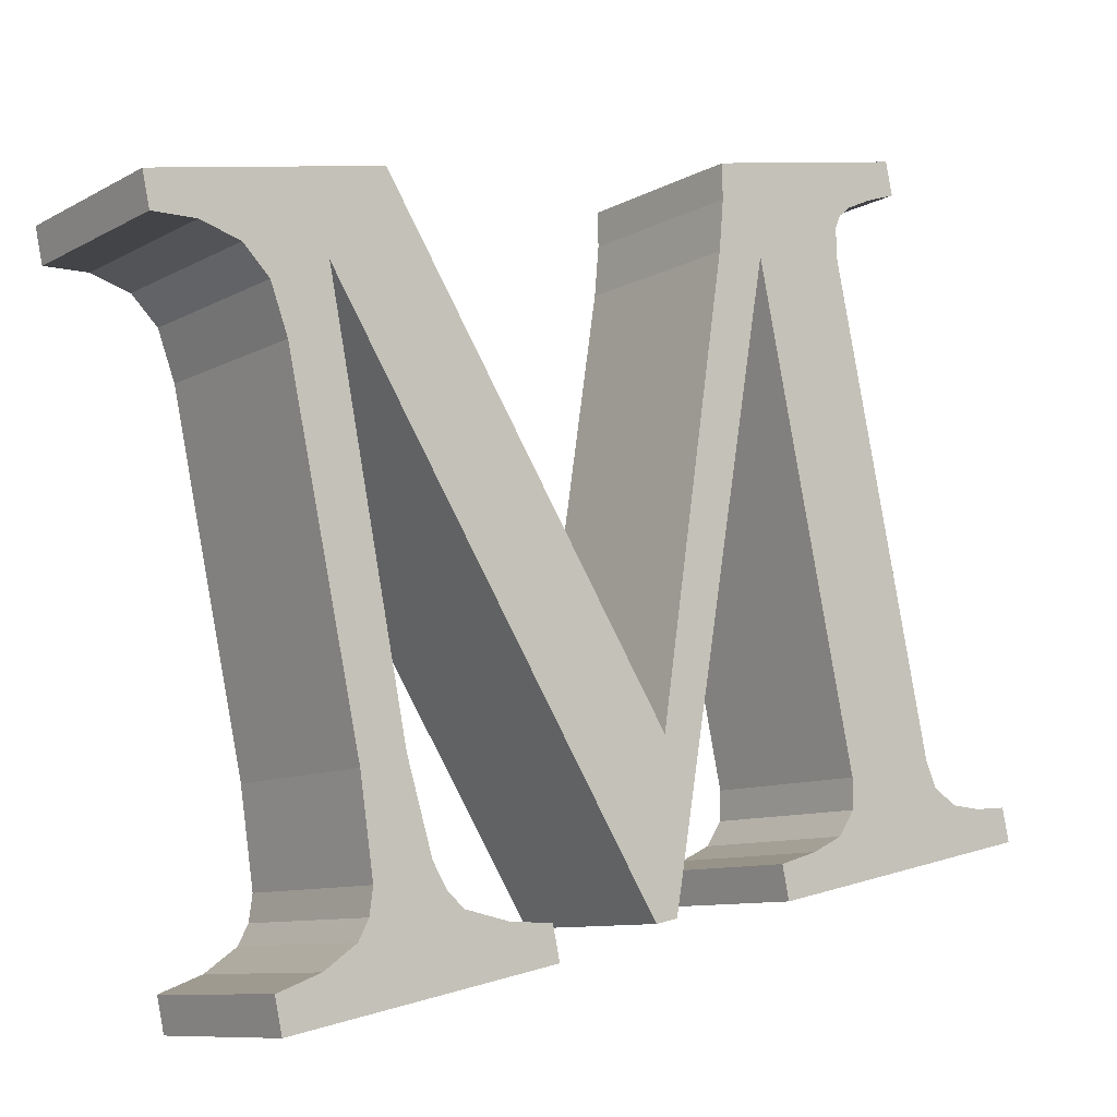
<metadata>
{"format":"obj","ext":"obj","renderer":"f3d","projection":"perspective","resolution":1024,"background":"white","views":[{"elev":9.6,"azim":-39.4,"up":"+Y"}]}
</metadata>
<code>
o #ID164
v 0.4307 0.5852 -0.0183
v 0.4285 0.5849 -0.01821
v 0.4285 0.5852 -0.0183
v 0.4289 0.5848 -0.01819
v 0.4293 0.5846 -0.01815
v 0.4295 0.5844 -0.01807
v 0.43 0.5845 -0.0181
v 0.4295 0.5839 -0.01794
v 0.4295 0.5807 -0.01707
v 0.43 0.5808 -0.01708
v 0.4321 0.5791 -0.01661
v 0.4325 0.5806 -0.01701
v 0.4323 0.5791 -0.01661
v 0.4346 0.5844 -0.01807
v 0.4341 0.5844 -0.01809
v 0.4343 0.5849 -0.01821
v 0.4343 0.5852 -0.0183
v 0.4364 0.5852 -0.0183
v 0.4357 0.5847 -0.01816
v 0.4356 0.5846 -0.01813
v 0.4346 0.5799 -0.01683
v 0.4355 0.5843 -0.01806
v 0.4358 0.5848 -0.01818
v 0.4361 0.5848 -0.0182
v 0.4364 0.5849 -0.01821
v 0.434 0.5794 -0.01668
v 0.4336 0.579 -0.01658
v 0.4336 0.5793 -0.01667
v 0.4364 0.579 -0.01658
v 0.4343 0.5794 -0.0167
v 0.4345 0.5796 -0.01675
v 0.4358 0.5794 -0.0167
v 0.4356 0.5796 -0.01675
v 0.4355 0.5799 -0.01683
v 0.4361 0.5794 -0.01668
v 0.4364 0.5793 -0.01667
v 0.4289 0.5794 -0.01669
v 0.4285 0.579 -0.01658
v 0.4285 0.5793 -0.01667
v 0.4311 0.579 -0.01658
v 0.4292 0.5795 -0.01673
v 0.4294 0.5797 -0.01677
v 0.4295 0.5799 -0.01683
v 0.4302 0.5796 -0.01674
v 0.4301 0.5797 -0.01679
v 0.43 0.58 -0.01685
v 0.4307 0.5794 -0.01669
v 0.4311 0.5793 -0.01667
v 0.4311 0.5793 -0.01667
v 0.4307 0.5794 -0.01669
v 0.4311 0.579 -0.01658
v 0.4302 0.5796 -0.01674
v 0.43 0.5808 -0.01708
v 0.4295 0.5807 -0.01707
v 0.43 0.58 -0.01685
v 0.4301 0.5797 -0.01679
v 0.4295 0.5799 -0.01683
v 0.4294 0.5797 -0.01677
v 0.4292 0.5795 -0.01673
v 0.4289 0.5794 -0.01669
v 0.4285 0.579 -0.01658
v 0.4285 0.5793 -0.01667
v 0.4364 0.5793 -0.01667
v 0.4361 0.5794 -0.01668
v 0.4364 0.579 -0.01658
v 0.4358 0.5794 -0.0167
v 0.4355 0.5843 -0.01806
v 0.4346 0.5799 -0.01683
v 0.4355 0.5799 -0.01683
v 0.4356 0.5796 -0.01675
v 0.4345 0.5796 -0.01675
v 0.4343 0.5794 -0.0167
v 0.434 0.5794 -0.01668
v 0.4336 0.579 -0.01658
v 0.4336 0.5793 -0.01667
v 0.4364 0.5849 -0.01821
v 0.4364 0.5852 -0.0183
v 0.4361 0.5848 -0.0182
v 0.4358 0.5848 -0.01818
v 0.4357 0.5847 -0.01816
v 0.4356 0.5846 -0.01813
v 0.4346 0.5844 -0.01807
v 0.4343 0.5852 -0.0183
v 0.4343 0.5849 -0.01821
v 0.4341 0.5844 -0.01809
v 0.4325 0.5806 -0.01701
v 0.4323 0.5791 -0.01661
v 0.4321 0.5791 -0.01661
v 0.4307 0.5852 -0.0183
v 0.43 0.5845 -0.0181
v 0.4295 0.5839 -0.01794
v 0.4295 0.5844 -0.01807
v 0.4293 0.5846 -0.01815
v 0.4289 0.5848 -0.01819
v 0.4285 0.5849 -0.01821
v 0.4285 0.5852 -0.0183
v 0.4364 0.5795 -0.0149
v 0.4336 0.579 -0.01658
v 0.4364 0.579 -0.01658
v 0.4336 0.5795 -0.0149
v 0.4336 0.5795 -0.0149
v 0.4364 0.5795 -0.0149
v 0.4336 0.579 -0.01658
v 0.4364 0.579 -0.01658
v 0.4336 0.5798 -0.01499
v 0.4336 0.579 -0.01658
v 0.4336 0.5795 -0.0149
v 0.4336 0.5793 -0.01667
v 0.4336 0.5793 -0.01667
v 0.4336 0.5798 -0.01499
v 0.4336 0.579 -0.01658
v 0.4336 0.5795 -0.0149
v 0.4336 0.5798 -0.01499
v 0.434 0.5794 -0.01668
v 0.4336 0.5793 -0.01667
v 0.434 0.5798 -0.01499
v 0.434 0.5798 -0.01499
v 0.4336 0.5798 -0.01499
v 0.434 0.5794 -0.01668
v 0.4336 0.5793 -0.01667
v 0.434 0.5798 -0.01499
v 0.4343 0.5794 -0.0167
v 0.434 0.5794 -0.01668
v 0.4343 0.5799 -0.01501
v 0.4343 0.5799 -0.01501
v 0.434 0.5798 -0.01499
v 0.4343 0.5794 -0.0167
v 0.434 0.5794 -0.01668
v 0.4343 0.5799 -0.01501
v 0.4345 0.5796 -0.01675
v 0.4343 0.5794 -0.0167
v 0.4345 0.5801 -0.01507
v 0.4345 0.5801 -0.01507
v 0.4343 0.5799 -0.01501
v 0.4345 0.5796 -0.01675
v 0.4343 0.5794 -0.0167
v 0.4346 0.5804 -0.01514
v 0.4345 0.5796 -0.01675
v 0.4345 0.5801 -0.01507
v 0.4346 0.5799 -0.01683
v 0.4346 0.5799 -0.01683
v 0.4346 0.5804 -0.01514
v 0.4345 0.5796 -0.01675
v 0.4345 0.5801 -0.01507
v 0.4346 0.5848 -0.01639
v 0.4346 0.5799 -0.01683
v 0.4346 0.5804 -0.01514
v 0.4346 0.5844 -0.01807
v 0.4346 0.5844 -0.01807
v 0.4346 0.5848 -0.01639
v 0.4346 0.5799 -0.01683
v 0.4346 0.5804 -0.01514
v 0.4346 0.5844 -0.01807
v 0.4323 0.5796 -0.01493
v 0.4323 0.5791 -0.01661
v 0.4346 0.5848 -0.01639
v 0.4346 0.5848 -0.01639
v 0.4346 0.5844 -0.01807
v 0.4323 0.5796 -0.01493
v 0.4323 0.5791 -0.01661
v 0.4323 0.5796 -0.01493
v 0.4321 0.5791 -0.01661
v 0.4323 0.5791 -0.01661
v 0.4321 0.5796 -0.01493
v 0.4321 0.5796 -0.01493
v 0.4323 0.5796 -0.01493
v 0.4321 0.5791 -0.01661
v 0.4323 0.5791 -0.01661
v 0.43 0.5849 -0.01642
v 0.4321 0.5791 -0.01661
v 0.4321 0.5796 -0.01493
v 0.43 0.5845 -0.0181
v 0.43 0.5845 -0.0181
v 0.43 0.5849 -0.01642
v 0.4321 0.5791 -0.01661
v 0.4321 0.5796 -0.01493
v 0.43 0.5845 -0.0181
v 0.43 0.5813 -0.01539
v 0.43 0.5808 -0.01708
v 0.43 0.5849 -0.01642
v 0.43 0.5849 -0.01642
v 0.43 0.5845 -0.0181
v 0.43 0.5813 -0.01539
v 0.43 0.5808 -0.01708
v 0.43 0.5808 -0.01708
v 0.43 0.5805 -0.01517
v 0.43 0.58 -0.01685
v 0.43 0.5813 -0.01539
v 0.43 0.5813 -0.01539
v 0.43 0.5808 -0.01708
v 0.43 0.5805 -0.01517
v 0.43 0.58 -0.01685
v 0.43 0.58 -0.01685
v 0.4301 0.5802 -0.0151
v 0.4301 0.5797 -0.01679
v 0.43 0.5805 -0.01517
v 0.43 0.5805 -0.01517
v 0.43 0.58 -0.01685
v 0.4301 0.5802 -0.0151
v 0.4301 0.5797 -0.01679
v 0.4301 0.5797 -0.01679
v 0.4302 0.58 -0.01506
v 0.4302 0.5796 -0.01674
v 0.4301 0.5802 -0.0151
v 0.4301 0.5802 -0.0151
v 0.4301 0.5797 -0.01679
v 0.4302 0.58 -0.01506
v 0.4302 0.5796 -0.01674
v 0.4302 0.58 -0.01506
v 0.4307 0.5794 -0.01669
v 0.4302 0.5796 -0.01674
v 0.4307 0.5799 -0.01501
v 0.4307 0.5799 -0.01501
v 0.4302 0.58 -0.01506
v 0.4307 0.5794 -0.01669
v 0.4302 0.5796 -0.01674
v 0.4307 0.5799 -0.01501
v 0.4311 0.5793 -0.01667
v 0.4307 0.5794 -0.01669
v 0.4311 0.5798 -0.01499
v 0.4311 0.5798 -0.01499
v 0.4307 0.5799 -0.01501
v 0.4311 0.5793 -0.01667
v 0.4307 0.5794 -0.01669
v 0.4311 0.5793 -0.01667
v 0.4311 0.5795 -0.0149
v 0.4311 0.579 -0.01658
v 0.4311 0.5798 -0.01499
v 0.4311 0.5798 -0.01499
v 0.4311 0.5793 -0.01667
v 0.4311 0.5795 -0.0149
v 0.4311 0.579 -0.01658
v 0.4311 0.5795 -0.0149
v 0.4285 0.579 -0.01658
v 0.4311 0.579 -0.01658
v 0.4285 0.5795 -0.0149
v 0.4285 0.5795 -0.0149
v 0.4311 0.5795 -0.0149
v 0.4285 0.579 -0.01658
v 0.4311 0.579 -0.01658
v 0.4285 0.5798 -0.01499
v 0.4285 0.579 -0.01658
v 0.4285 0.5795 -0.0149
v 0.4285 0.5793 -0.01667
v 0.4285 0.5793 -0.01667
v 0.4285 0.5798 -0.01499
v 0.4285 0.579 -0.01658
v 0.4285 0.5795 -0.0149
v 0.4285 0.5798 -0.01499
v 0.4289 0.5794 -0.01669
v 0.4285 0.5793 -0.01667
v 0.4289 0.5799 -0.015
v 0.4289 0.5799 -0.015
v 0.4285 0.5798 -0.01499
v 0.4289 0.5794 -0.01669
v 0.4285 0.5793 -0.01667
v 0.4289 0.5799 -0.015
v 0.4292 0.5795 -0.01673
v 0.4289 0.5794 -0.01669
v 0.4292 0.58 -0.01504
v 0.4292 0.58 -0.01504
v 0.4289 0.5799 -0.015
v 0.4292 0.5795 -0.01673
v 0.4289 0.5794 -0.01669
v 0.4294 0.5802 -0.01509
v 0.4292 0.5795 -0.01673
v 0.4292 0.58 -0.01504
v 0.4294 0.5797 -0.01677
v 0.4294 0.5797 -0.01677
v 0.4294 0.5802 -0.01509
v 0.4292 0.5795 -0.01673
v 0.4292 0.58 -0.01504
v 0.4295 0.5804 -0.01515
v 0.4294 0.5797 -0.01677
v 0.4294 0.5802 -0.01509
v 0.4295 0.5799 -0.01683
v 0.4295 0.5799 -0.01683
v 0.4295 0.5804 -0.01515
v 0.4294 0.5797 -0.01677
v 0.4294 0.5802 -0.01509
v 0.4295 0.5812 -0.01538
v 0.4295 0.5799 -0.01683
v 0.4295 0.5804 -0.01515
v 0.4295 0.5807 -0.01707
v 0.4295 0.5807 -0.01707
v 0.4295 0.5812 -0.01538
v 0.4295 0.5799 -0.01683
v 0.4295 0.5804 -0.01515
v 0.4295 0.5844 -0.01626
v 0.4295 0.5807 -0.01707
v 0.4295 0.5812 -0.01538
v 0.4295 0.5839 -0.01794
v 0.4295 0.5839 -0.01794
v 0.4295 0.5844 -0.01626
v 0.4295 0.5807 -0.01707
v 0.4295 0.5812 -0.01538
v 0.4295 0.5848 -0.01638
v 0.4295 0.5839 -0.01794
v 0.4295 0.5844 -0.01626
v 0.4295 0.5844 -0.01807
v 0.4295 0.5844 -0.01807
v 0.4295 0.5848 -0.01638
v 0.4295 0.5839 -0.01794
v 0.4295 0.5844 -0.01626
v 0.4293 0.5851 -0.01646
v 0.4295 0.5844 -0.01807
v 0.4295 0.5848 -0.01638
v 0.4293 0.5846 -0.01815
v 0.4293 0.5846 -0.01815
v 0.4293 0.5851 -0.01646
v 0.4295 0.5844 -0.01807
v 0.4295 0.5848 -0.01638
v 0.4293 0.5851 -0.01646
v 0.4289 0.5848 -0.01819
v 0.4293 0.5846 -0.01815
v 0.4289 0.5853 -0.01651
v 0.4289 0.5853 -0.01651
v 0.4293 0.5851 -0.01646
v 0.4289 0.5848 -0.01819
v 0.4293 0.5846 -0.01815
v 0.4289 0.5853 -0.01651
v 0.4285 0.5849 -0.01821
v 0.4289 0.5848 -0.01819
v 0.4285 0.5853 -0.01653
v 0.4285 0.5853 -0.01653
v 0.4289 0.5853 -0.01651
v 0.4285 0.5849 -0.01821
v 0.4289 0.5848 -0.01819
v 0.4285 0.5857 -0.01661
v 0.4285 0.5849 -0.01821
v 0.4285 0.5853 -0.01653
v 0.4285 0.5852 -0.0183
v 0.4285 0.5852 -0.0183
v 0.4285 0.5857 -0.01661
v 0.4285 0.5849 -0.01821
v 0.4285 0.5853 -0.01653
v 0.4285 0.5857 -0.01661
v 0.4307 0.5852 -0.0183
v 0.4285 0.5852 -0.0183
v 0.4307 0.5857 -0.01661
v 0.4307 0.5857 -0.01661
v 0.4285 0.5857 -0.01661
v 0.4307 0.5852 -0.0183
v 0.4285 0.5852 -0.0183
v 0.4307 0.5852 -0.0183
v 0.4325 0.581 -0.01533
v 0.4325 0.5806 -0.01701
v 0.4307 0.5857 -0.01661
v 0.4307 0.5857 -0.01661
v 0.4307 0.5852 -0.0183
v 0.4325 0.581 -0.01533
v 0.4325 0.5806 -0.01701
v 0.4341 0.5849 -0.0164
v 0.4325 0.5806 -0.01701
v 0.4325 0.581 -0.01533
v 0.4341 0.5844 -0.01809
v 0.4341 0.5844 -0.01809
v 0.4341 0.5849 -0.0164
v 0.4325 0.5806 -0.01701
v 0.4325 0.581 -0.01533
v 0.4343 0.5853 -0.01653
v 0.4341 0.5844 -0.01809
v 0.4341 0.5849 -0.0164
v 0.4343 0.5849 -0.01821
v 0.4343 0.5849 -0.01821
v 0.4343 0.5853 -0.01653
v 0.4341 0.5844 -0.01809
v 0.4341 0.5849 -0.0164
v 0.4343 0.5857 -0.01661
v 0.4343 0.5849 -0.01821
v 0.4343 0.5853 -0.01653
v 0.4343 0.5852 -0.0183
v 0.4343 0.5852 -0.0183
v 0.4343 0.5857 -0.01661
v 0.4343 0.5849 -0.01821
v 0.4343 0.5853 -0.01653
v 0.4343 0.5857 -0.01661
v 0.4364 0.5852 -0.0183
v 0.4343 0.5852 -0.0183
v 0.4364 0.5857 -0.01661
v 0.4364 0.5857 -0.01661
v 0.4343 0.5857 -0.01661
v 0.4364 0.5852 -0.0183
v 0.4343 0.5852 -0.0183
v 0.4364 0.5852 -0.0183
v 0.4364 0.5853 -0.01653
v 0.4364 0.5849 -0.01821
v 0.4364 0.5857 -0.01661
v 0.4364 0.5857 -0.01661
v 0.4364 0.5852 -0.0183
v 0.4364 0.5853 -0.01653
v 0.4364 0.5849 -0.01821
v 0.4364 0.5853 -0.01653
v 0.4361 0.5848 -0.0182
v 0.4364 0.5849 -0.01821
v 0.4361 0.5853 -0.01652
v 0.4361 0.5853 -0.01652
v 0.4364 0.5853 -0.01653
v 0.4361 0.5848 -0.0182
v 0.4364 0.5849 -0.01821
v 0.4361 0.5853 -0.01652
v 0.4358 0.5848 -0.01818
v 0.4361 0.5848 -0.0182
v 0.4358 0.5852 -0.0165
v 0.4358 0.5852 -0.0165
v 0.4361 0.5853 -0.01652
v 0.4358 0.5848 -0.01818
v 0.4361 0.5848 -0.0182
v 0.4358 0.5852 -0.0165
v 0.4357 0.5847 -0.01816
v 0.4358 0.5848 -0.01818
v 0.4357 0.5852 -0.01648
v 0.4357 0.5852 -0.01648
v 0.4358 0.5852 -0.0165
v 0.4357 0.5847 -0.01816
v 0.4358 0.5848 -0.01818
v 0.4357 0.5847 -0.01816
v 0.4356 0.5851 -0.01645
v 0.4356 0.5846 -0.01813
v 0.4357 0.5852 -0.01648
v 0.4357 0.5852 -0.01648
v 0.4357 0.5847 -0.01816
v 0.4356 0.5851 -0.01645
v 0.4356 0.5846 -0.01813
v 0.4356 0.5846 -0.01813
v 0.4355 0.5848 -0.01638
v 0.4355 0.5843 -0.01806
v 0.4356 0.5851 -0.01645
v 0.4356 0.5851 -0.01645
v 0.4356 0.5846 -0.01813
v 0.4355 0.5848 -0.01638
v 0.4355 0.5843 -0.01806
v 0.4355 0.5843 -0.01806
v 0.4355 0.5804 -0.01514
v 0.4355 0.5799 -0.01683
v 0.4355 0.5848 -0.01638
v 0.4355 0.5848 -0.01638
v 0.4355 0.5843 -0.01806
v 0.4355 0.5804 -0.01514
v 0.4355 0.5799 -0.01683
v 0.4355 0.5799 -0.01683
v 0.4356 0.5801 -0.01507
v 0.4356 0.5796 -0.01675
v 0.4355 0.5804 -0.01514
v 0.4355 0.5804 -0.01514
v 0.4355 0.5799 -0.01683
v 0.4356 0.5801 -0.01507
v 0.4356 0.5796 -0.01675
v 0.4356 0.5801 -0.01507
v 0.4358 0.5794 -0.0167
v 0.4356 0.5796 -0.01675
v 0.4358 0.5799 -0.01502
v 0.4358 0.5799 -0.01502
v 0.4356 0.5801 -0.01507
v 0.4358 0.5794 -0.0167
v 0.4356 0.5796 -0.01675
v 0.4358 0.5799 -0.01502
v 0.4361 0.5794 -0.01668
v 0.4358 0.5794 -0.0167
v 0.4361 0.5798 -0.015
v 0.4361 0.5798 -0.015
v 0.4358 0.5799 -0.01502
v 0.4361 0.5794 -0.01668
v 0.4358 0.5794 -0.0167
v 0.4361 0.5798 -0.015
v 0.4364 0.5793 -0.01667
v 0.4361 0.5794 -0.01668
v 0.4364 0.5798 -0.01499
v 0.4364 0.5798 -0.01499
v 0.4361 0.5798 -0.015
v 0.4364 0.5793 -0.01667
v 0.4361 0.5794 -0.01668
v 0.4364 0.5793 -0.01667
v 0.4364 0.5795 -0.0149
v 0.4364 0.579 -0.01658
v 0.4364 0.5798 -0.01499
v 0.4364 0.5798 -0.01499
v 0.4364 0.5793 -0.01667
v 0.4364 0.5795 -0.0149
v 0.4364 0.579 -0.01658
v 0.4311 0.5795 -0.0149
v 0.4285 0.5798 -0.01499
v 0.4285 0.5795 -0.0149
v 0.4289 0.5799 -0.015
v 0.4292 0.58 -0.01504
v 0.4294 0.5802 -0.01509
v 0.4295 0.5804 -0.01515
v 0.4302 0.58 -0.01506
v 0.4301 0.5802 -0.0151
v 0.4295 0.5812 -0.01538
v 0.43 0.5805 -0.01517
v 0.4295 0.5844 -0.01626
v 0.43 0.5813 -0.01539
v 0.4307 0.5799 -0.01501
v 0.4311 0.5798 -0.01499
v 0.4364 0.5795 -0.0149
v 0.4336 0.5798 -0.01499
v 0.4336 0.5795 -0.0149
v 0.434 0.5798 -0.01499
v 0.4343 0.5799 -0.01501
v 0.4345 0.5801 -0.01507
v 0.4346 0.5804 -0.01514
v 0.4358 0.5799 -0.01502
v 0.4356 0.5801 -0.01507
v 0.4346 0.5848 -0.01639
v 0.4355 0.5804 -0.01514
v 0.4361 0.5798 -0.015
v 0.4364 0.5798 -0.01499
v 0.4289 0.5853 -0.01651
v 0.4285 0.5857 -0.01661
v 0.4285 0.5853 -0.01653
v 0.4307 0.5857 -0.01661
v 0.4293 0.5851 -0.01646
v 0.4295 0.5848 -0.01638
v 0.43 0.5849 -0.01642
v 0.4321 0.5796 -0.01493
v 0.4325 0.581 -0.01533
v 0.4323 0.5796 -0.01493
v 0.4341 0.5849 -0.0164
v 0.4343 0.5853 -0.01653
v 0.4343 0.5857 -0.01661
v 0.4364 0.5857 -0.01661
v 0.4357 0.5852 -0.01648
v 0.4356 0.5851 -0.01645
v 0.4355 0.5848 -0.01638
v 0.4358 0.5852 -0.0165
v 0.4361 0.5853 -0.01652
v 0.4364 0.5853 -0.01653
v 0.4364 0.5853 -0.01653
v 0.4361 0.5853 -0.01652
v 0.4364 0.5857 -0.01661
v 0.4358 0.5852 -0.0165
v 0.4357 0.5852 -0.01648
v 0.4355 0.5804 -0.01514
v 0.4346 0.5848 -0.01639
v 0.4355 0.5848 -0.01638
v 0.4356 0.5851 -0.01645
v 0.4343 0.5857 -0.01661
v 0.4343 0.5853 -0.01653
v 0.4341 0.5849 -0.0164
v 0.4325 0.581 -0.01533
v 0.4323 0.5796 -0.01493
v 0.4321 0.5796 -0.01493
v 0.4307 0.5857 -0.01661
v 0.43 0.5849 -0.01642
v 0.43 0.5813 -0.01539
v 0.4295 0.5844 -0.01626
v 0.4295 0.5848 -0.01638
v 0.4293 0.5851 -0.01646
v 0.4289 0.5853 -0.01651
v 0.4285 0.5857 -0.01661
v 0.4285 0.5853 -0.01653
v 0.4364 0.5798 -0.01499
v 0.4364 0.5795 -0.0149
v 0.4361 0.5798 -0.015
v 0.4358 0.5799 -0.01502
v 0.4356 0.5801 -0.01507
v 0.4346 0.5804 -0.01514
v 0.4345 0.5801 -0.01507
v 0.4343 0.5799 -0.01501
v 0.434 0.5798 -0.01499
v 0.4336 0.5798 -0.01499
v 0.4336 0.5795 -0.0149
v 0.4311 0.5798 -0.01499
v 0.4311 0.5795 -0.0149
v 0.4307 0.5799 -0.01501
v 0.4302 0.58 -0.01506
v 0.43 0.5805 -0.01517
v 0.4295 0.5812 -0.01538
v 0.4301 0.5802 -0.0151
v 0.4295 0.5804 -0.01515
v 0.4294 0.5802 -0.01509
v 0.4292 0.58 -0.01504
v 0.4289 0.5799 -0.015
v 0.4285 0.5798 -0.01499
v 0.4285 0.5795 -0.0149
f 1 2 3
f 2 1 4
f 4 1 5
f 5 1 6
f 6 1 7
f 6 7 8
f 8 7 9
f 9 7 10
f 7 1 11
f 11 1 12
f 11 12 13
f 13 12 14
f 14 12 15
f 14 15 16
f 14 16 17
f 14 17 18
f 14 18 19
f 14 19 20
f 14 20 21
f 21 20 22
f 19 18 23
f 23 18 24
f 24 18 25
f 26 27 28
f 27 26 29
f 29 26 30
f 29 30 31
f 29 31 21
f 29 21 32
f 32 21 33
f 33 21 34
f 34 21 22
f 29 32 35
f 29 35 36
f 37 38 39
f 38 37 40
f 40 37 41
f 40 41 42
f 40 42 43
f 40 43 44
f 44 43 45
f 45 43 9
f 45 9 46
f 46 9 10
f 40 44 47
f 40 47 48
f 49 50 51
f 50 52 51
f 53 54 55
f 55 54 56
f 54 57 56
f 56 57 52
f 52 57 51
f 57 58 51
f 58 59 51
f 59 60 51
f 51 60 61
f 62 61 60
f 63 64 65
f 64 66 65
f 67 68 69
f 69 68 70
f 70 68 66
f 66 68 65
f 68 71 65
f 71 72 65
f 72 73 65
f 65 73 74
f 75 74 73
f 76 77 78
f 78 77 79
f 79 77 80
f 67 81 68
f 68 81 82
f 81 80 82
f 80 77 82
f 77 83 82
f 83 84 82
f 84 85 82
f 85 86 82
f 82 86 87
f 87 86 88
f 86 89 88
f 88 89 90
f 53 90 54
f 54 90 91
f 91 90 92
f 90 89 92
f 92 89 93
f 93 89 94
f 94 89 95
f 96 95 89
f 97 98 99
f 98 97 100
f 101 102 103
f 104 103 102
f 105 106 107
f 106 105 108
f 109 110 111
f 112 111 110
f 113 114 115
f 114 113 116
f 117 118 119
f 120 119 118
f 121 122 123
f 122 121 124
f 125 126 127
f 128 127 126
f 129 130 131
f 130 129 132
f 133 134 135
f 136 135 134
f 137 138 139
f 138 137 140
f 141 142 143
f 144 143 142
f 145 146 147
f 146 145 148
f 149 150 151
f 152 151 150
f 153 154 155
f 154 153 156
f 157 158 159
f 160 159 158
f 161 162 163
f 162 161 164
f 165 166 167
f 168 167 166
f 169 170 171
f 170 169 172
f 173 174 175
f 176 175 174
f 177 178 179
f 178 177 180
f 181 182 183
f 184 183 182
f 185 186 187
f 186 185 188
f 189 190 191
f 192 191 190
f 193 194 195
f 194 193 196
f 197 198 199
f 200 199 198
f 201 202 203
f 202 201 204
f 205 206 207
f 208 207 206
f 209 210 211
f 210 209 212
f 213 214 215
f 216 215 214
f 217 218 219
f 218 217 220
f 221 222 223
f 224 223 222
f 225 226 227
f 226 225 228
f 229 230 231
f 232 231 230
f 233 234 235
f 234 233 236
f 237 238 239
f 240 239 238
f 241 242 243
f 242 241 244
f 245 246 247
f 248 247 246
f 249 250 251
f 250 249 252
f 253 254 255
f 256 255 254
f 257 258 259
f 258 257 260
f 261 262 263
f 264 263 262
f 265 266 267
f 266 265 268
f 269 270 271
f 272 271 270
f 273 274 275
f 274 273 276
f 277 278 279
f 280 279 278
f 281 282 283
f 282 281 284
f 285 286 287
f 288 287 286
f 289 290 291
f 290 289 292
f 293 294 295
f 296 295 294
f 297 298 299
f 298 297 300
f 301 302 303
f 304 303 302
f 305 306 307
f 306 305 308
f 309 310 311
f 312 311 310
f 313 314 315
f 314 313 316
f 317 318 319
f 320 319 318
f 321 322 323
f 322 321 324
f 325 326 327
f 328 327 326
f 329 330 331
f 330 329 332
f 333 334 335
f 336 335 334
f 337 338 339
f 338 337 340
f 341 342 343
f 344 343 342
f 345 346 347
f 346 345 348
f 349 350 351
f 352 351 350
f 353 354 355
f 354 353 356
f 357 358 359
f 360 359 358
f 361 362 363
f 362 361 364
f 365 366 367
f 368 367 366
f 369 370 371
f 370 369 372
f 373 374 375
f 376 375 374
f 377 378 379
f 378 377 380
f 381 382 383
f 384 383 382
f 385 386 387
f 386 385 388
f 389 390 391
f 392 391 390
f 393 394 395
f 394 393 396
f 397 398 399
f 400 399 398
f 401 402 403
f 402 401 404
f 405 406 407
f 408 407 406
f 409 410 411
f 410 409 412
f 413 414 415
f 416 415 414
f 417 418 419
f 418 417 420
f 421 422 423
f 424 423 422
f 425 426 427
f 426 425 428
f 429 430 431
f 432 431 430
f 433 434 435
f 434 433 436
f 437 438 439
f 440 439 438
f 441 442 443
f 442 441 444
f 445 446 447
f 448 447 446
f 449 450 451
f 450 449 452
f 453 454 455
f 456 455 454
f 457 458 459
f 458 457 460
f 461 462 463
f 464 463 462
f 465 466 467
f 466 465 468
f 469 470 471
f 472 471 470
f 473 474 475
f 474 473 476
f 477 478 479
f 480 479 478
f 481 482 483
f 482 481 484
f 484 481 485
f 485 481 486
f 486 481 487
f 487 481 488
f 487 488 489
f 487 489 490
f 490 489 491
f 490 491 492
f 492 491 493
f 488 481 494
f 494 481 495
f 496 497 498
f 497 496 499
f 499 496 500
f 500 496 501
f 501 496 502
f 502 496 503
f 502 503 504
f 502 504 505
f 505 504 506
f 503 496 507
f 507 496 508
f 509 510 511
f 510 509 512
f 512 509 513
f 512 513 514
f 512 514 515
f 515 514 492
f 515 492 493
f 512 515 516
f 512 516 517
f 517 516 518
f 517 518 505
f 517 505 519
f 519 505 520
f 520 505 521
f 521 505 522
f 522 505 523
f 523 505 524
f 524 505 525
f 525 505 506
f 522 523 526
f 522 526 527
f 522 527 528
f 529 530 531
f 530 532 531
f 532 533 531
f 534 535 536
f 536 535 537
f 537 535 533
f 533 535 531
f 531 535 538
f 538 535 539
f 539 535 540
f 540 535 541
f 535 542 541
f 542 543 541
f 541 543 544
f 543 545 544
f 546 547 545
f 547 548 545
f 545 548 544
f 548 549 544
f 549 550 544
f 544 550 551
f 552 551 550
f 553 554 555
f 555 554 556
f 534 557 535
f 535 557 558
f 557 556 558
f 556 554 558
f 558 554 559
f 559 554 560
f 560 554 561
f 561 554 562
f 563 562 554
f 564 565 566
f 566 565 567
f 546 568 547
f 547 568 569
f 568 570 569
f 569 570 571
f 570 567 571
f 567 565 571
f 571 565 572
f 572 565 573
f 573 565 574
f 574 565 575
f 576 575 565

</code>
